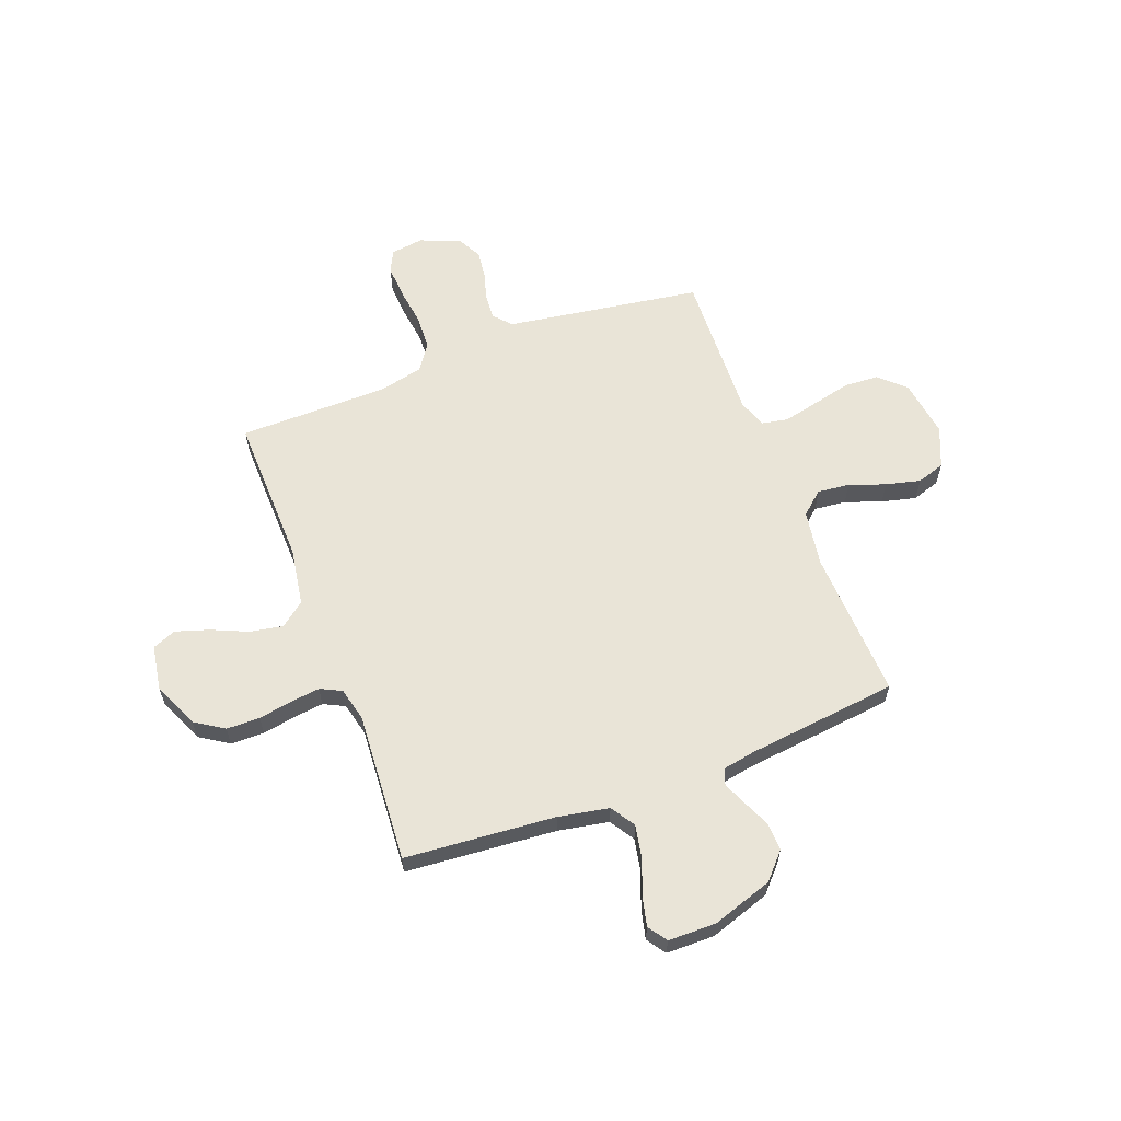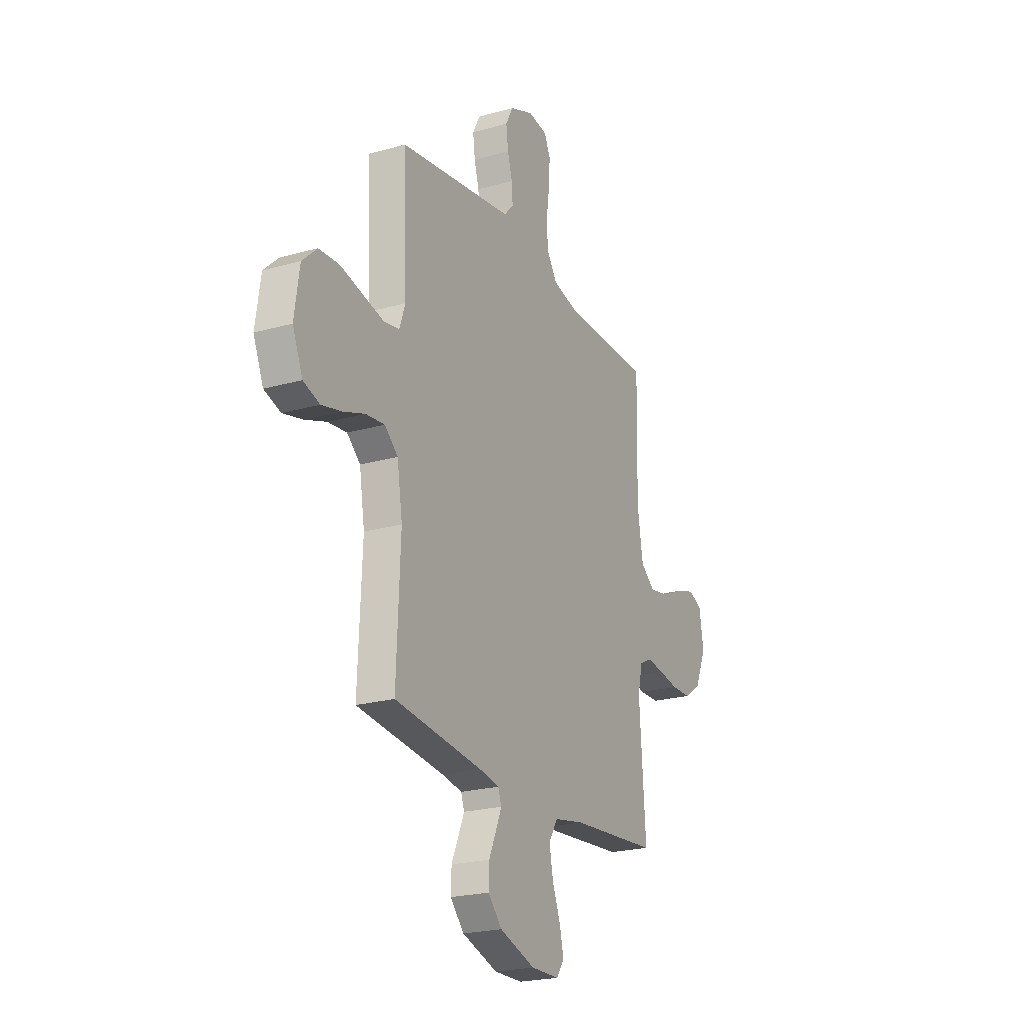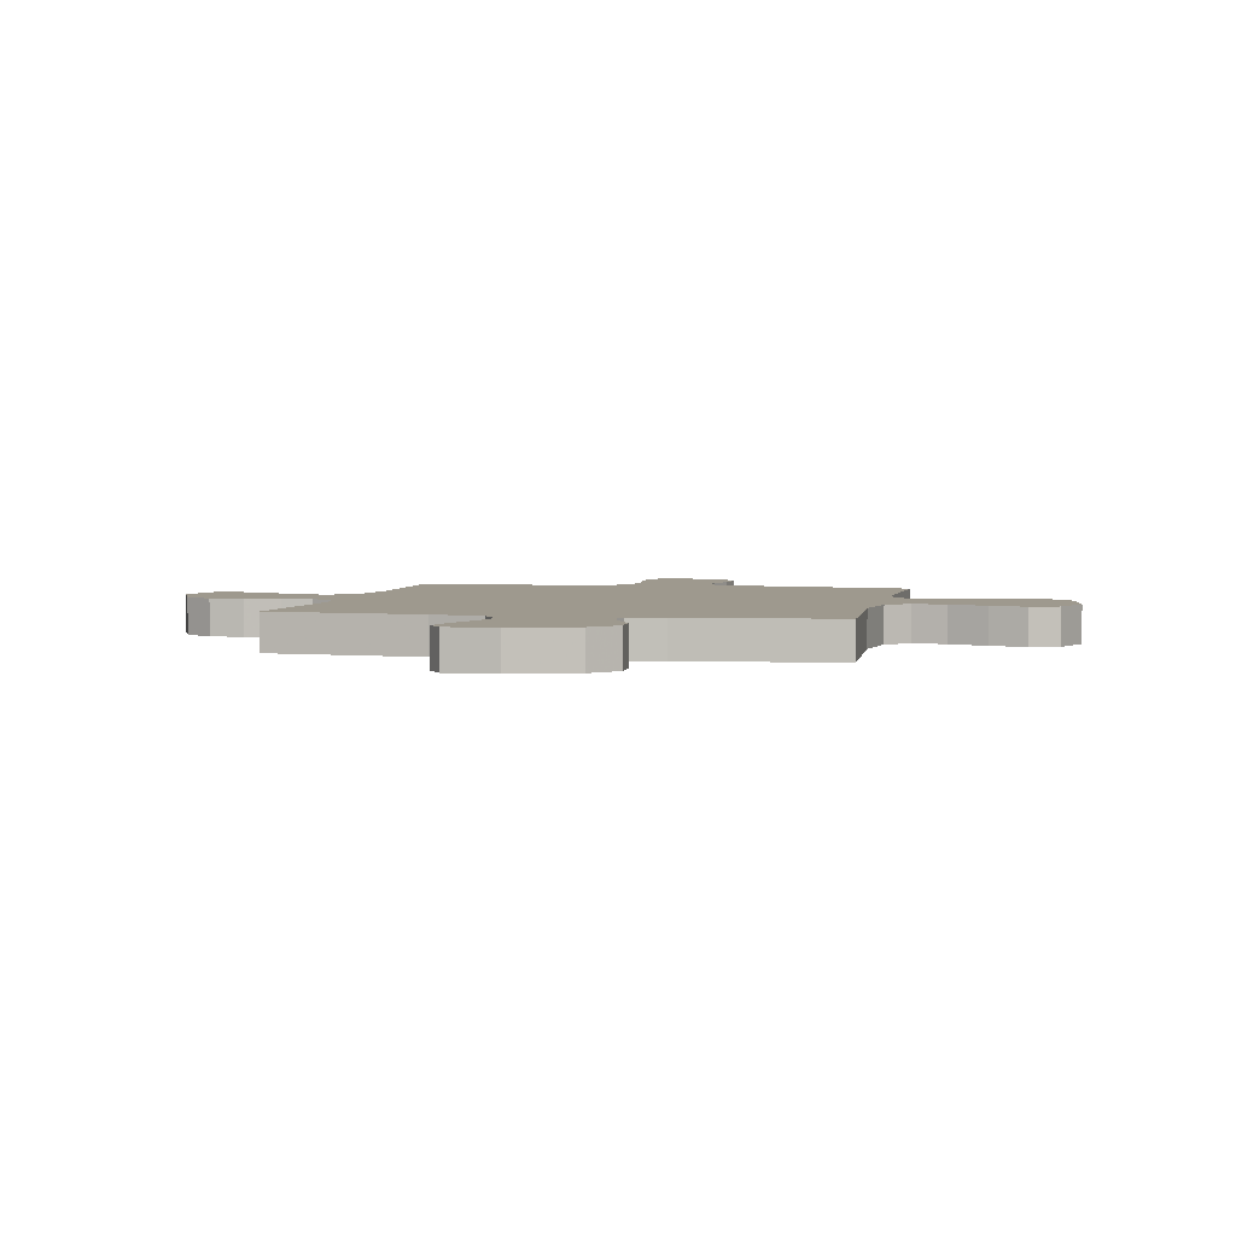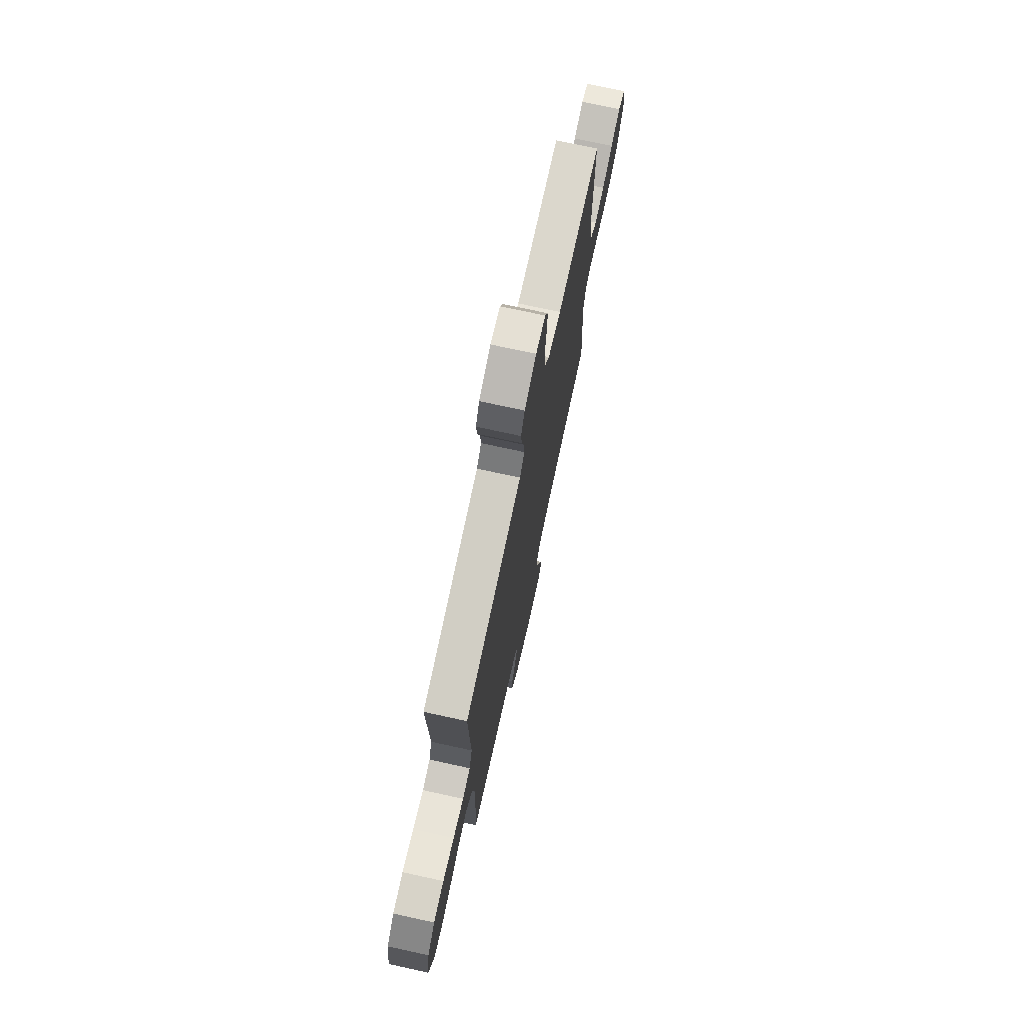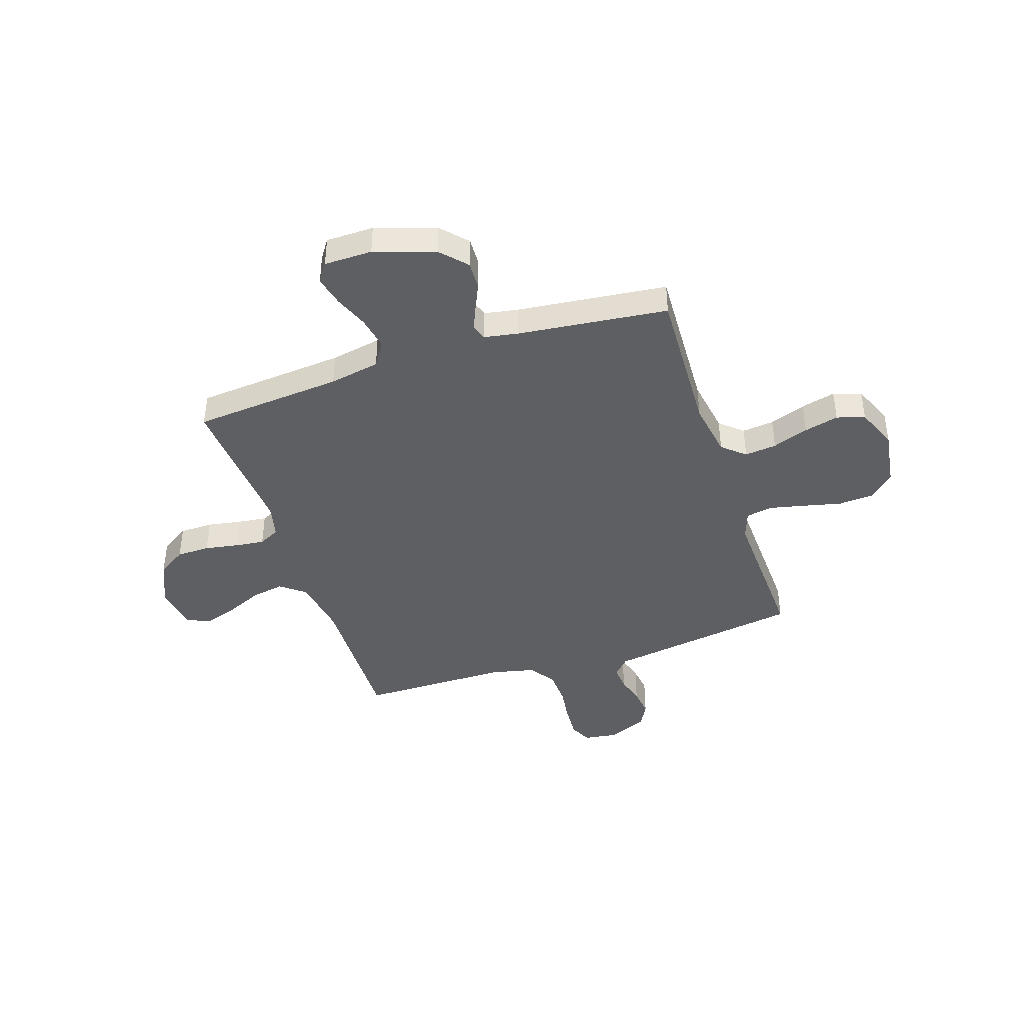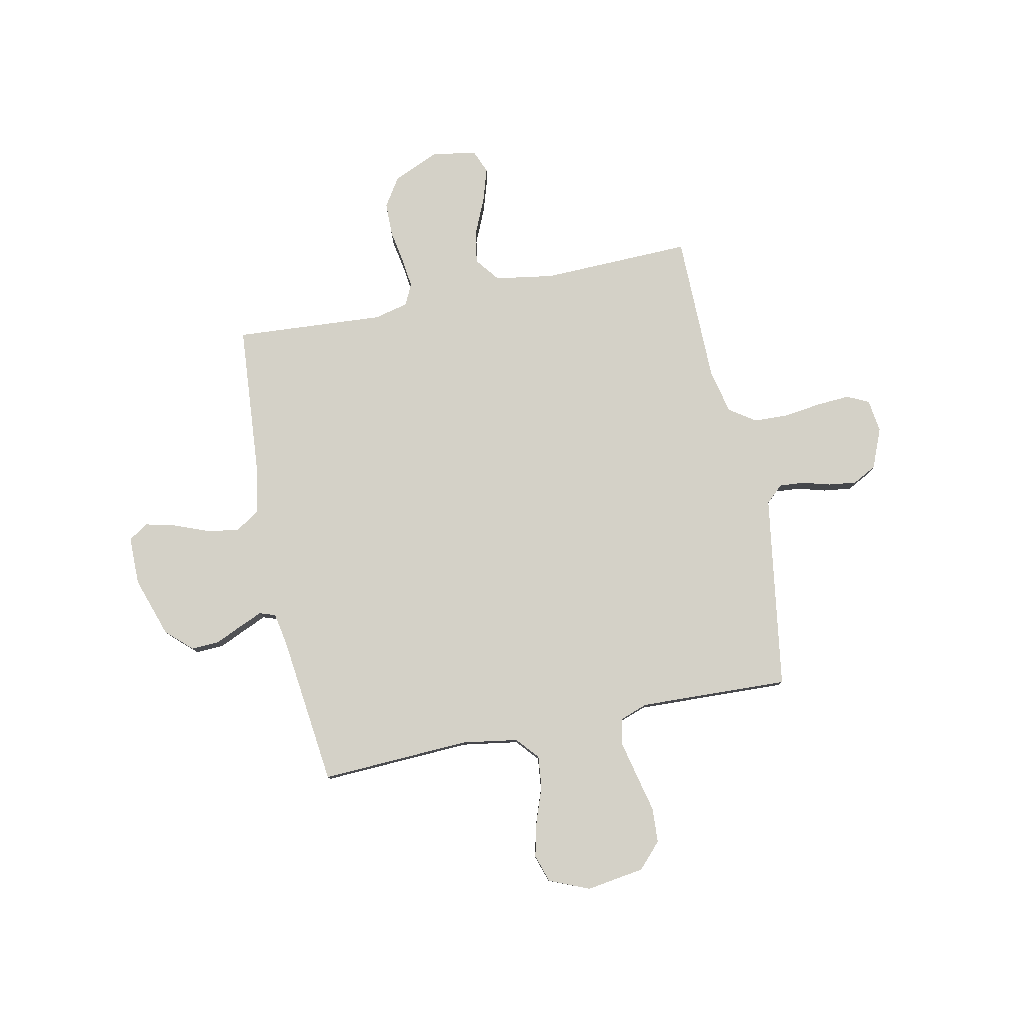
<metadata>
{"format":"obj","ext":"obj","renderer":"f3d","projection":"perspective","resolution":1024,"background":"white","views":[{"elev":61.2,"azim":159.2,"up":"+Y"},{"elev":-22.5,"azim":-64.0,"up":"+Z"},{"elev":3.5,"azim":-168.4,"up":"+Y"},{"elev":73.6,"azim":-77.7,"up":"+Z"},{"elev":-41.8,"azim":-161.7,"up":"+Y"},{"elev":79.8,"azim":-101.8,"up":"+Y"}]}
</metadata>
<code>
v -0.5 0.07 -0.5
v -0.487 0.07 -0.2
v -0.505 0.07 -0.088
v -0.55 0.07 -0.049
v -0.614 0.07 -0.056
v -0.686 0.07 -0.082
v -0.755 0.07 -0.099
v -0.811 0.07 -0.081
v -0.845 0.07 0
v -0.828 0.07 0.116
v -0.778 0.07 0.163
v -0.708 0.07 0.167
v -0.631 0.07 0.149
v -0.56 0.07 0.133
v -0.508 0.07 0.143
v -0.488 0.07 0.2
v -0.5 0.07 0.5
v -0.2 0.07 0.546
v -0.11 0.07 0.56
v -0.078 0.07 0.595
v -0.082 0.07 0.645
v -0.098 0.07 0.701
v -0.105 0.07 0.757
v -0.08 0.07 0.805
v 0 0.07 0.838
v 0.066 0.07 0.829
v 0.087 0.07 0.785
v 0.083 0.07 0.718
v 0.073 0.07 0.644
v 0.076 0.07 0.574
v 0.112 0.07 0.522
v 0.2 0.07 0.502
v 0.5 0.07 0.5
v 0.493 0.07 0.2
v 0.512 0.07 0.082
v 0.561 0.07 0.044
v 0.627 0.07 0.056
v 0.699 0.07 0.088
v 0.765 0.07 0.109
v 0.812 0.07 0.09
v 0.827 0.07 0
v 0.787 0.07 -0.092
v 0.73 0.07 -0.129
v 0.663 0.07 -0.13
v 0.595 0.07 -0.118
v 0.537 0.07 -0.111
v 0.495 0.07 -0.132
v 0.479 0.07 -0.2
v 0.5 0.07 -0.5
v 0.2 0.07 -0.525
v 0.099 0.07 -0.544
v 0.068 0.07 -0.593
v 0.081 0.07 -0.659
v 0.108 0.07 -0.728
v 0.122 0.07 -0.787
v 0.096 0.07 -0.825
v 0 0.07 -0.826
v -0.121 0.07 -0.786
v -0.168 0.07 -0.735
v -0.166 0.07 -0.679
v -0.142 0.07 -0.625
v -0.122 0.07 -0.578
v -0.133 0.07 -0.546
v -0.2 0.07 -0.534
v -0.5 0 -0.5
v -0.487 0 -0.2
v -0.505 0 -0.088
v -0.55 0 -0.049
v -0.614 0 -0.056
v -0.686 0 -0.082
v -0.755 0 -0.099
v -0.811 0 -0.081
v -0.845 0 0
v -0.828 0 0.116
v -0.778 0 0.163
v -0.708 0 0.167
v -0.631 0 0.149
v -0.56 0 0.133
v -0.508 0 0.143
v -0.488 0 0.2
v -0.5 0 0.5
v -0.2 0 0.546
v -0.11 0 0.56
v -0.078 0 0.595
v -0.082 0 0.645
v -0.098 0 0.701
v -0.105 0 0.757
v -0.08 0 0.805
v 0 0 0.838
v 0.066 0 0.829
v 0.087 0 0.785
v 0.083 0 0.718
v 0.073 0 0.644
v 0.076 0 0.574
v 0.112 0 0.522
v 0.2 0 0.502
v 0.5 0 0.5
v 0.493 0 0.2
v 0.512 0 0.082
v 0.561 0 0.044
v 0.627 0 0.056
v 0.699 0 0.088
v 0.765 0 0.109
v 0.812 0 0.09
v 0.827 0 0
v 0.787 0 -0.092
v 0.73 0 -0.129
v 0.663 0 -0.13
v 0.595 0 -0.118
v 0.537 0 -0.111
v 0.495 0 -0.132
v 0.479 0 -0.2
v 0.5 0 -0.5
v 0.2 0 -0.525
v 0.099 0 -0.544
v 0.068 0 -0.593
v 0.081 0 -0.659
v 0.108 0 -0.728
v 0.122 0 -0.787
v 0.096 0 -0.825
v 0 0 -0.826
v -0.121 0 -0.786
v -0.168 0 -0.735
v -0.166 0 -0.679
v -0.142 0 -0.625
v -0.122 0 -0.578
v -0.133 0 -0.546
v -0.2 0 -0.534
f 58 59 60 61
f 58 61 62
f 57 58 62
f 56 57 62 63
f 53 54 55 56
f 52 53 56 63
f 48 49 50
f 47 48 50 51
f 42 43 44 45
f 42 45 46
f 41 42 46
f 40 41 46
f 37 38 39 40
f 37 40 46 47
f 32 33 34
f 31 32 34 35
f 26 27 28 29
f 24 25 26 29
f 24 29 30
f 21 22 23 24
f 20 21 24 30
f 19 20 30 31
f 16 17 18
f 15 16 18 19
f 10 11 12 13
f 10 13 14
f 9 10 14
f 8 9 14 15
f 5 6 7 8
f 64 1 2
f 63 64 2 3
f 51 52 63 3
f 36 37 47 51
f 35 36 51 3
f 15 19 31 35
f 5 8 15
f 4 5 15 35
f 3 4 35
f 125 124 123 122
f 126 125 122
f 126 122 121
f 127 126 121 120
f 120 119 118 117
f 127 120 117 116
f 114 113 112
f 115 114 112 111
f 109 108 107 106
f 110 109 106
f 110 106 105
f 110 105 104
f 104 103 102 101
f 111 110 104 101
f 98 97 96
f 99 98 96 95
f 93 92 91 90
f 93 90 89 88
f 94 93 88
f 88 87 86 85
f 94 88 85 84
f 95 94 84 83
f 82 81 80
f 83 82 80 79
f 77 76 75 74
f 78 77 74
f 78 74 73
f 79 78 73 72
f 72 71 70 69
f 66 65 128
f 67 66 128 127
f 67 127 116 115
f 115 111 101 100
f 67 115 100 99
f 99 95 83 79
f 79 72 69
f 99 79 69 68
f 99 68 67
f 1 65 66 2
f 2 66 67 3
f 3 67 68 4
f 4 68 69 5
f 5 69 70 6
f 6 70 71 7
f 7 71 72 8
f 8 72 73 9
f 9 73 74 10
f 10 74 75 11
f 11 75 76 12
f 12 76 77 13
f 13 77 78 14
f 14 78 79 15
f 15 79 80 16
f 16 80 81 17
f 17 81 82 18
f 18 82 83 19
f 19 83 84 20
f 20 84 85 21
f 21 85 86 22
f 22 86 87 23
f 23 87 88 24
f 24 88 89 25
f 25 89 90 26
f 26 90 91 27
f 27 91 92 28
f 28 92 93 29
f 29 93 94 30
f 30 94 95 31
f 31 95 96 32
f 32 96 97 33
f 33 97 98 34
f 34 98 99 35
f 35 99 100 36
f 36 100 101 37
f 37 101 102 38
f 38 102 103 39
f 39 103 104 40
f 40 104 105 41
f 41 105 106 42
f 42 106 107 43
f 43 107 108 44
f 44 108 109 45
f 45 109 110 46
f 46 110 111 47
f 47 111 112 48
f 48 112 113 49
f 49 113 114 50
f 50 114 115 51
f 51 115 116 52
f 52 116 117 53
f 53 117 118 54
f 54 118 119 55
f 55 119 120 56
f 56 120 121 57
f 57 121 122 58
f 58 122 123 59
f 59 123 124 60
f 60 124 125 61
f 61 125 126 62
f 62 126 127 63
f 63 127 128 64
f 64 128 65 1

</code>
